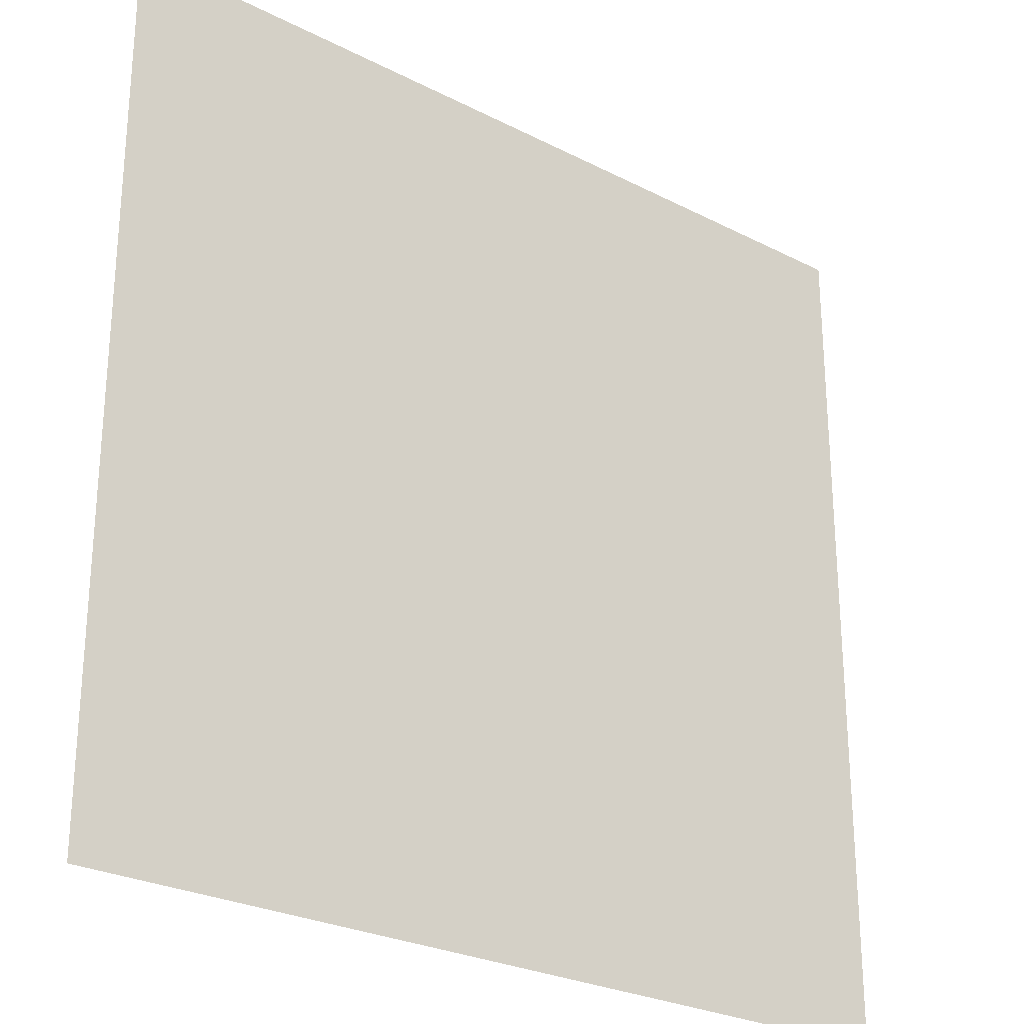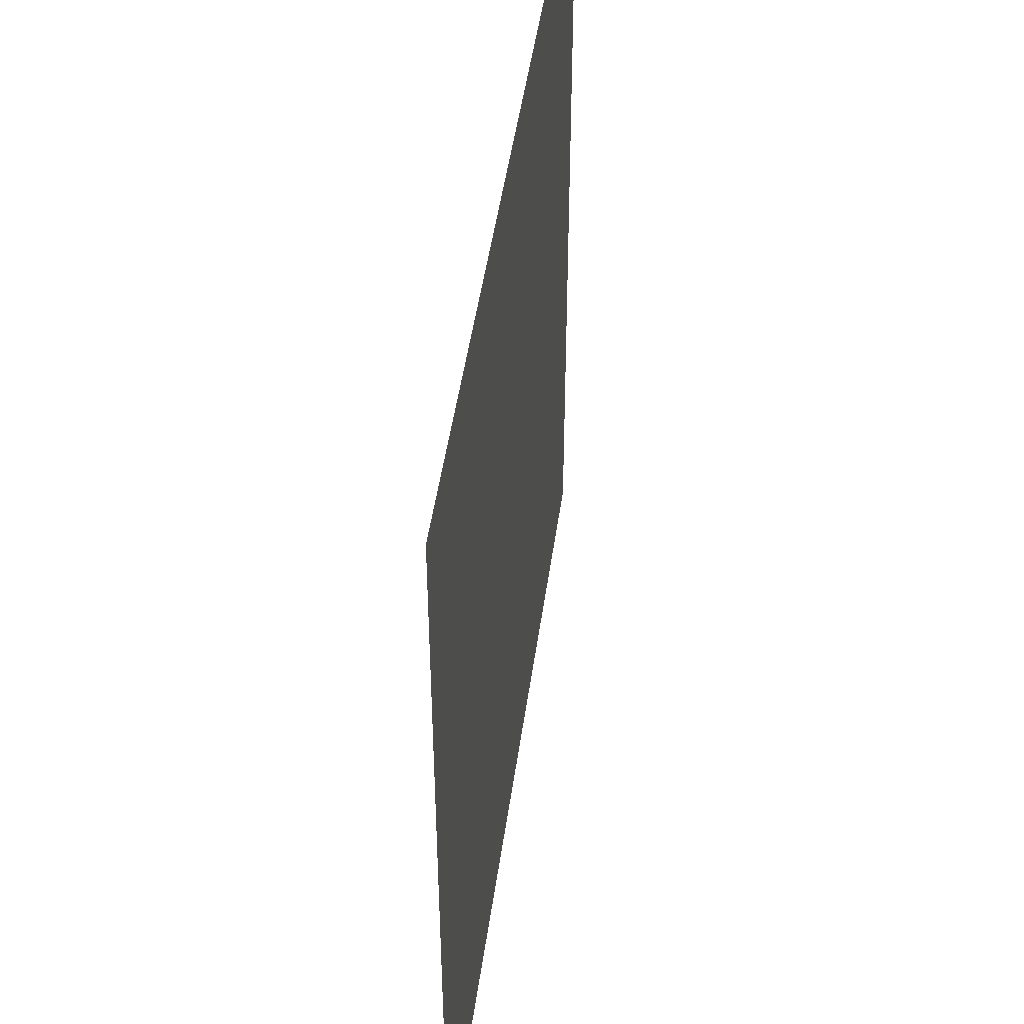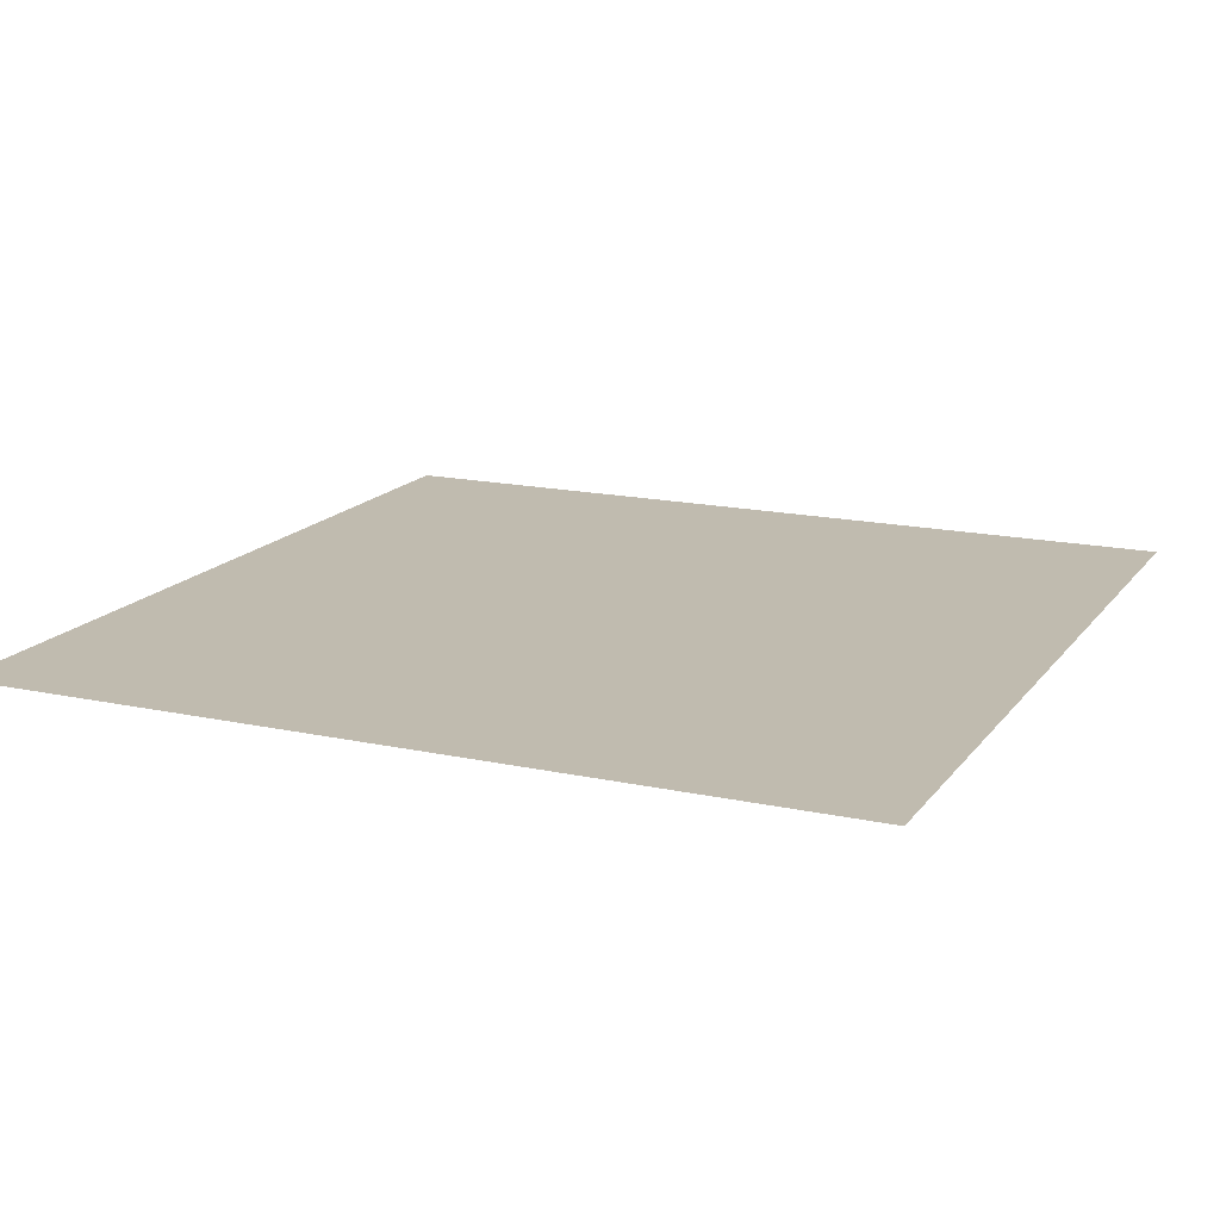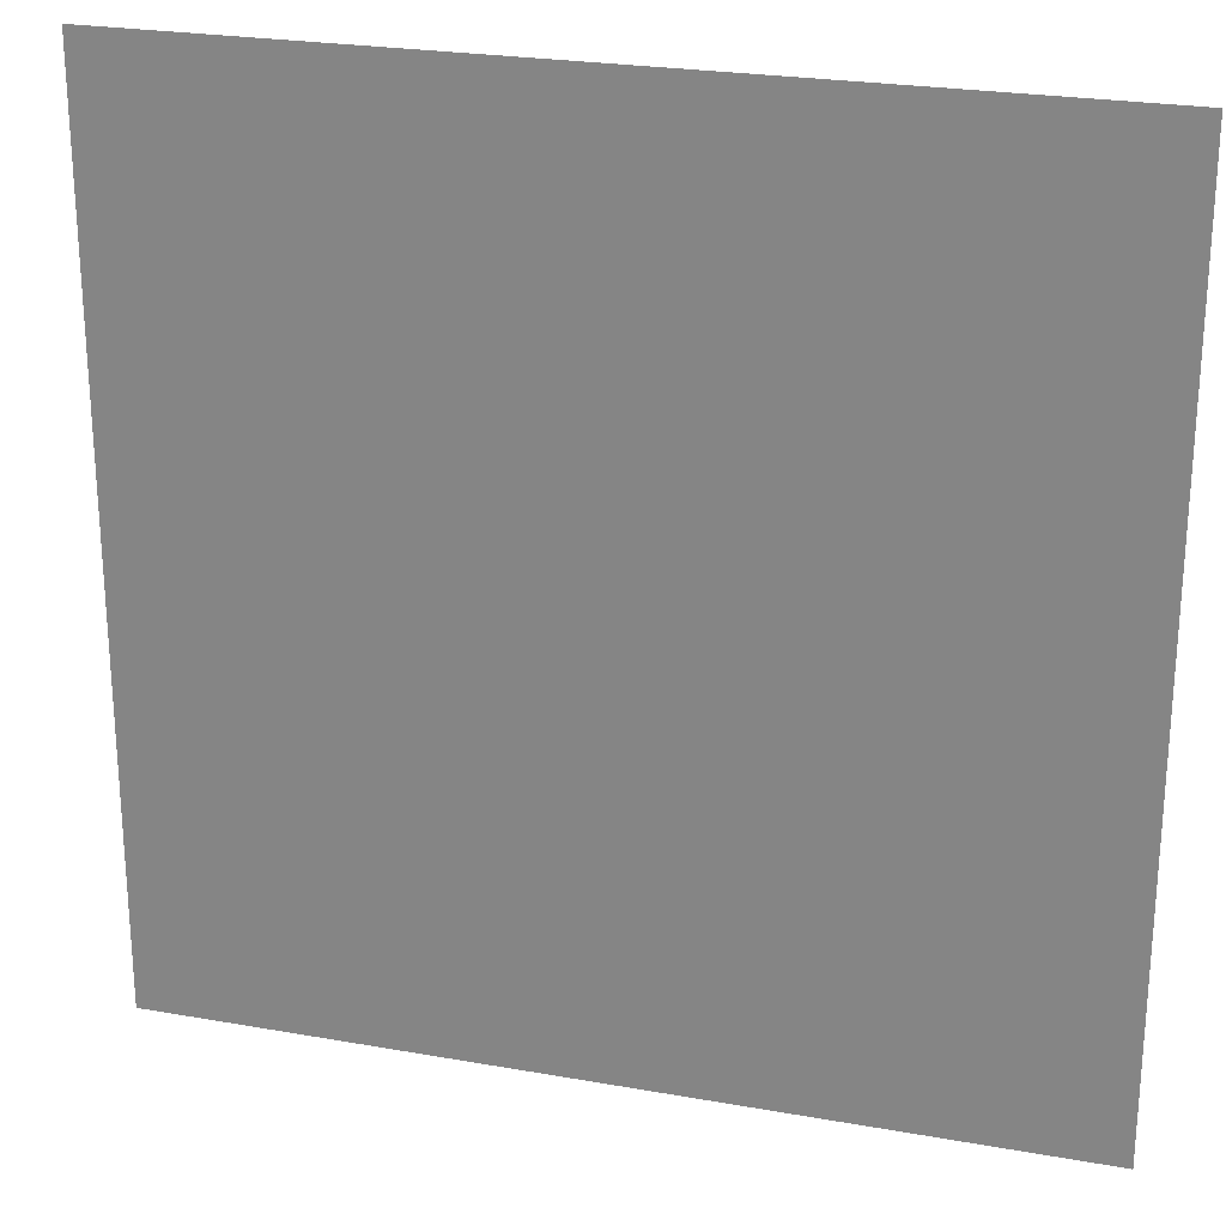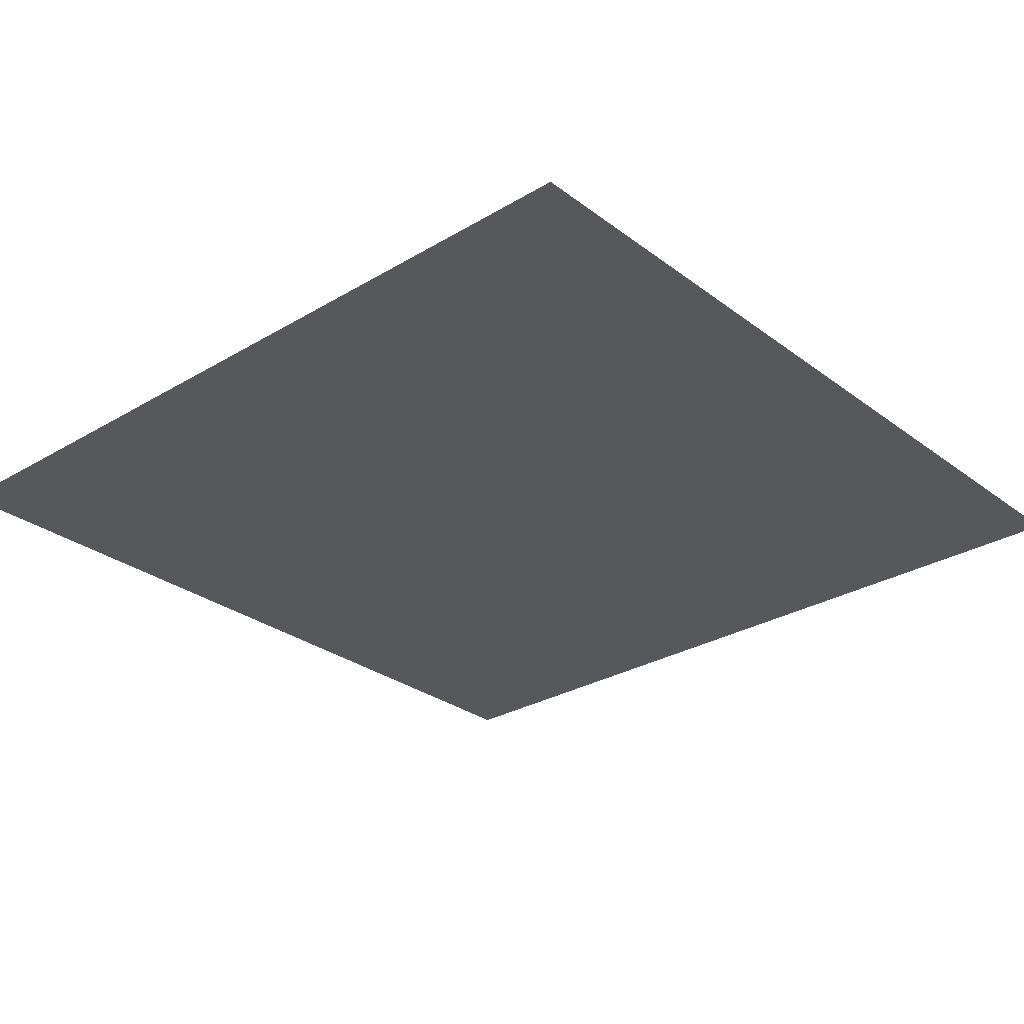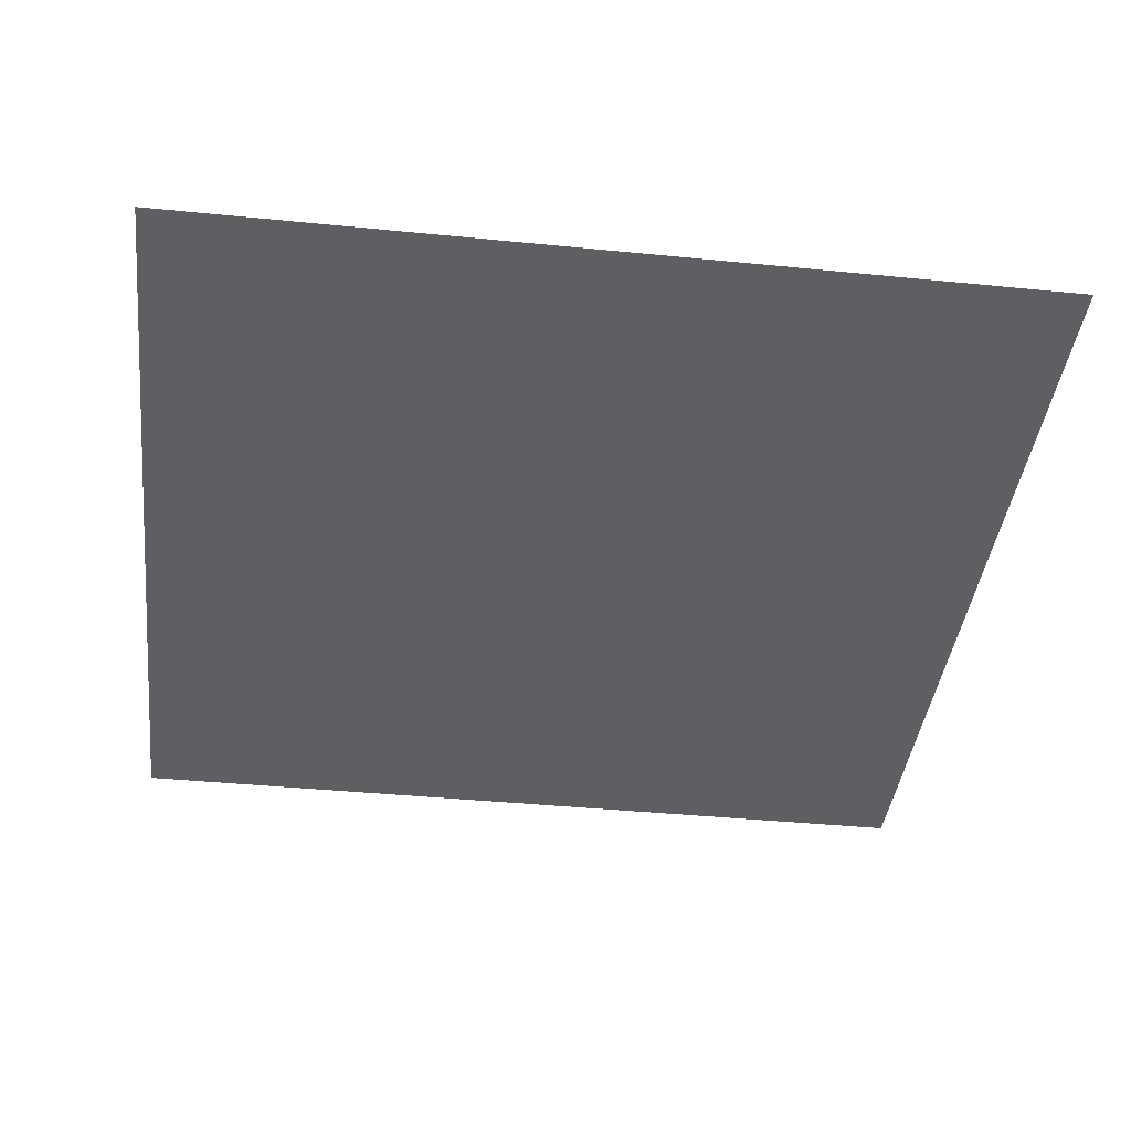
<metadata>
{"format":"obj","ext":"obj","renderer":"f3d","projection":"perspective","resolution":1024,"background":"white","views":[{"elev":-26.5,"azim":-38.8,"up":"+Z"},{"elev":47.4,"azim":-82.1,"up":"+Z"},{"elev":16.2,"azim":24.2,"up":"+Y"},{"elev":24.4,"azim":16.3,"up":"+Z"},{"elev":-28.6,"azim":-138.2,"up":"+Y"},{"elev":-40.8,"azim":-6.9,"up":"+Y"}]}
</metadata>
<code>
o  cube
v  -20 0 -20
v  -20 0  20
v   20 0 -20
v   20 0  20
f 1 2 3
f 2 4 3

</code>
